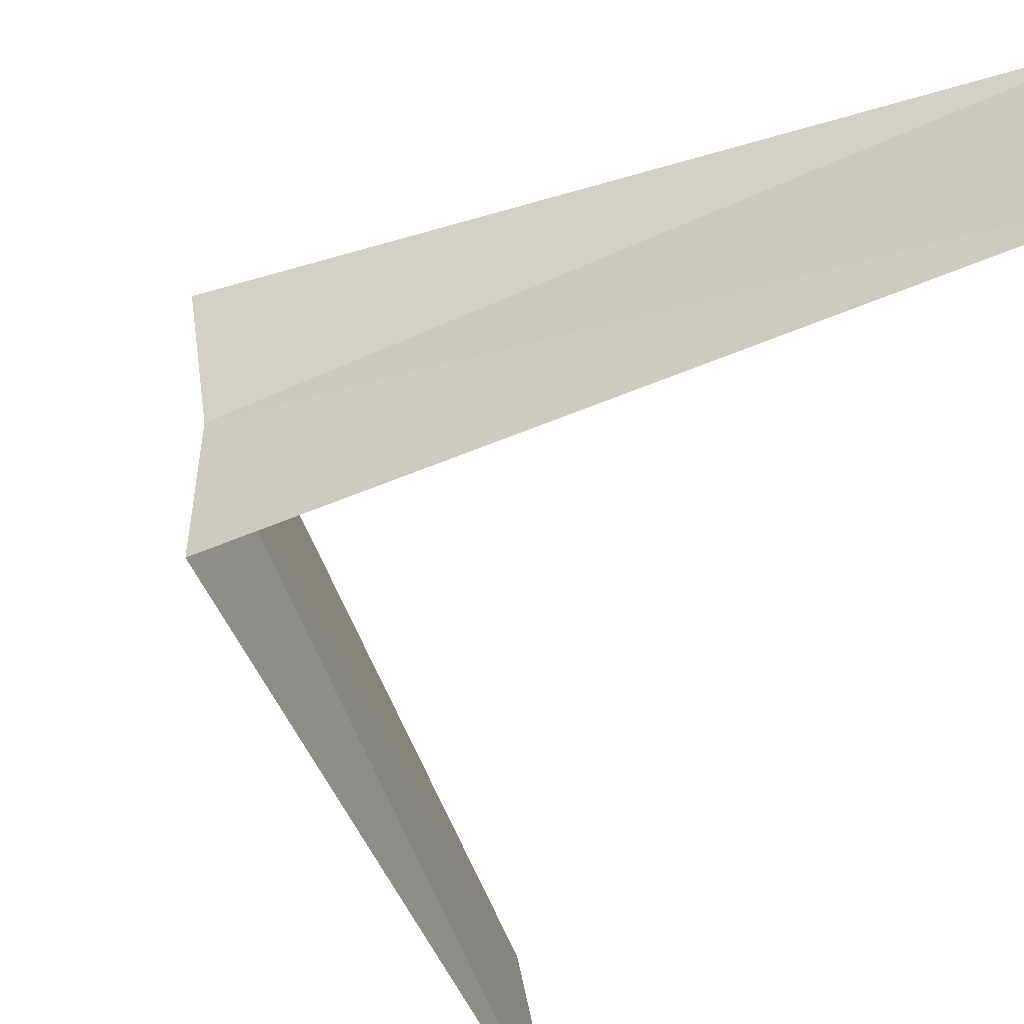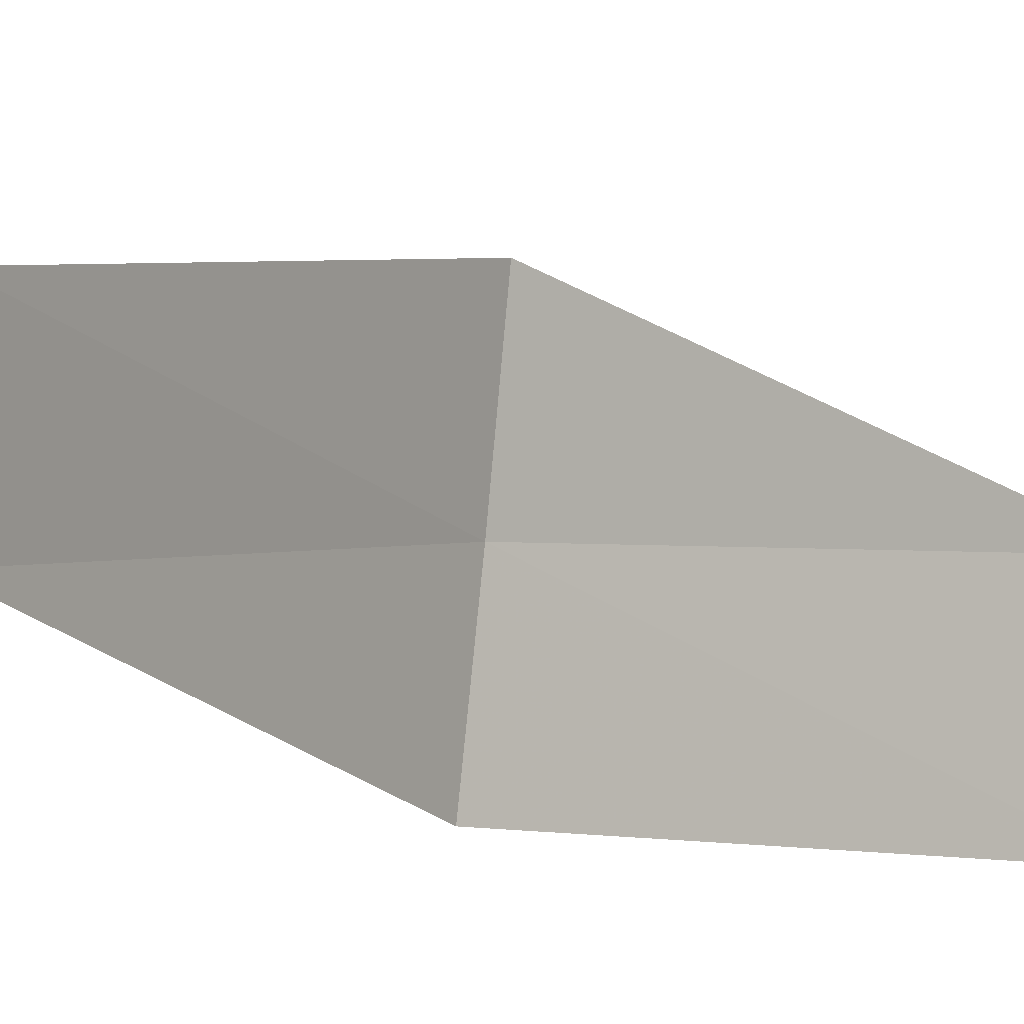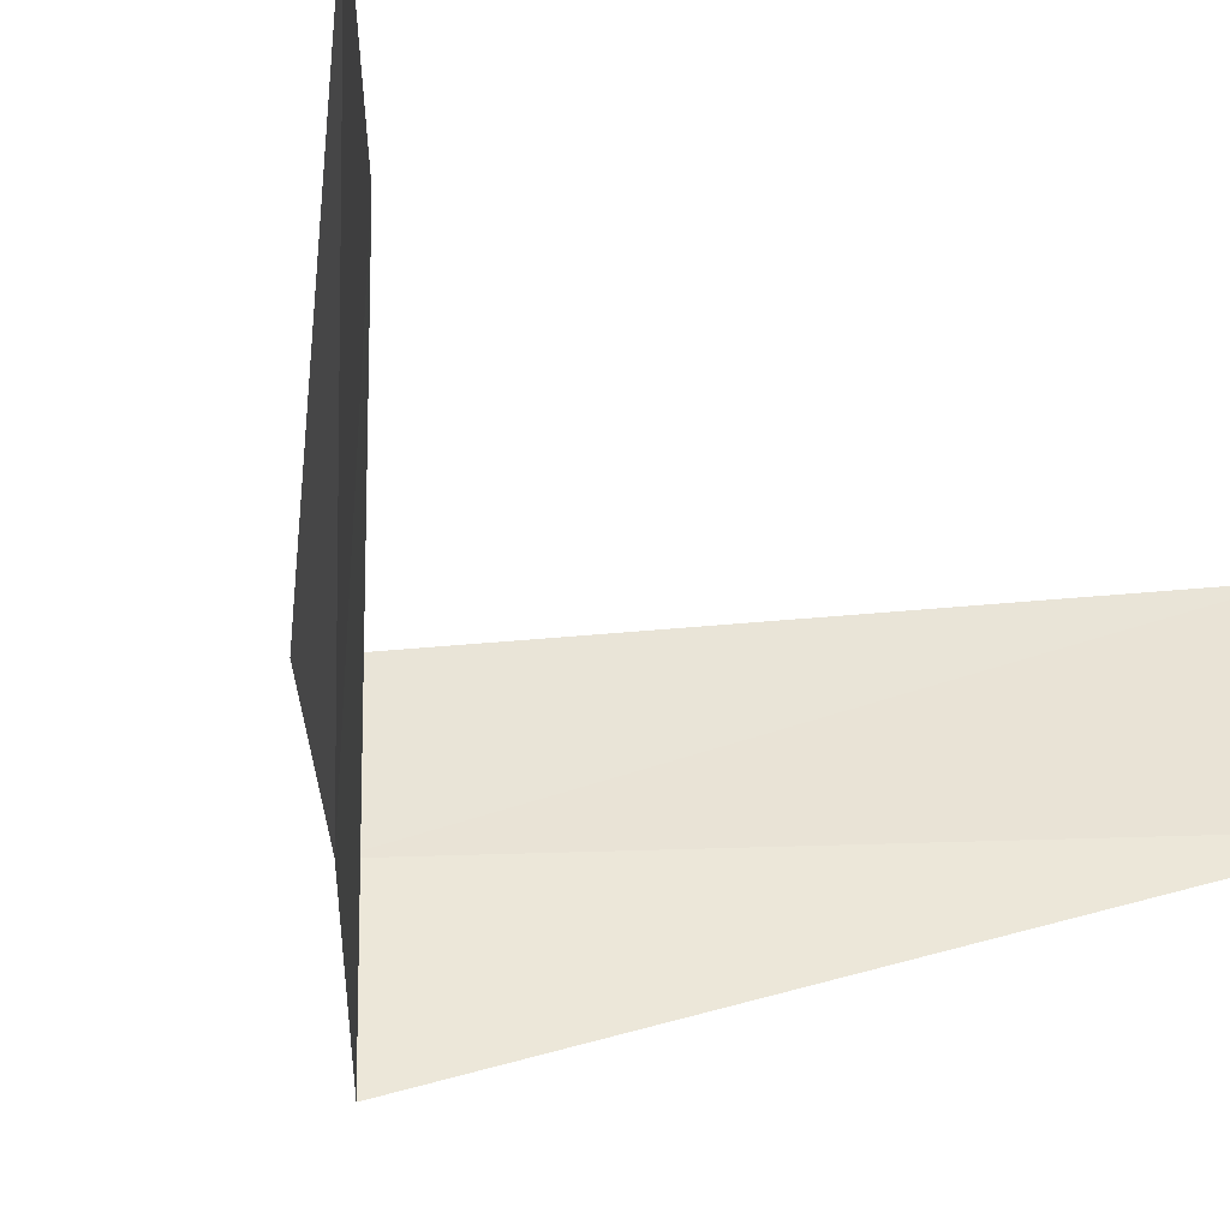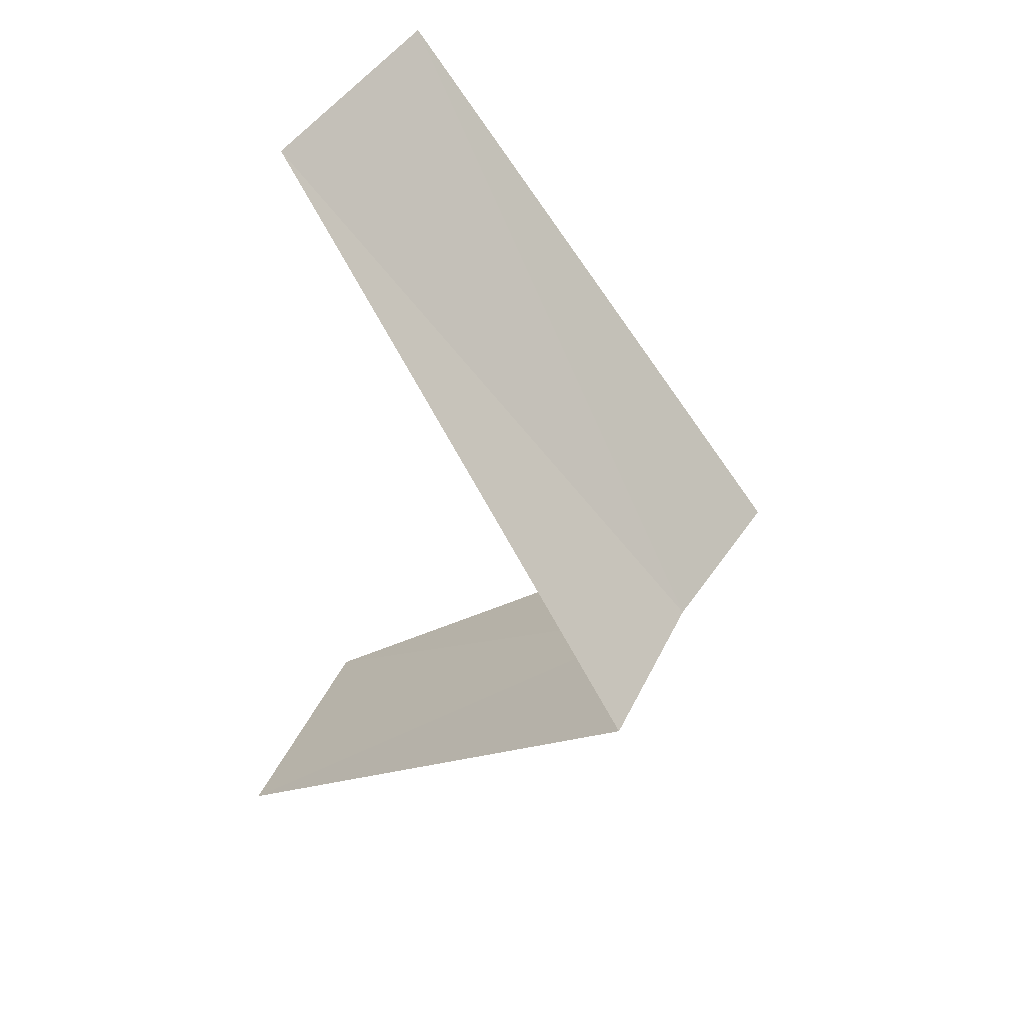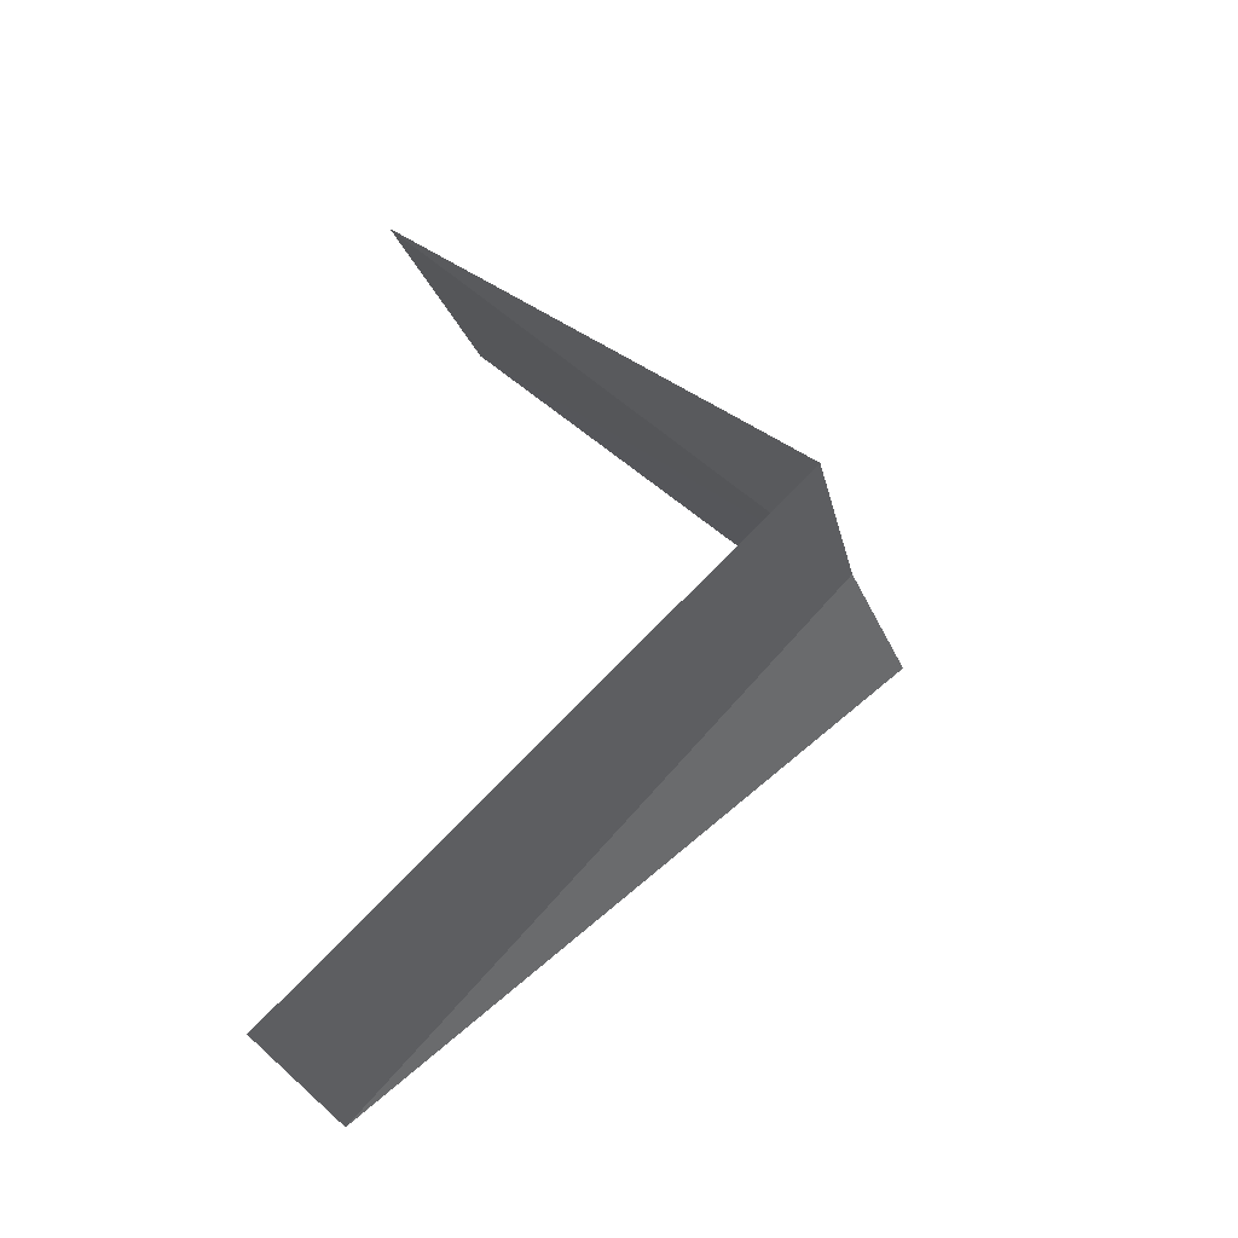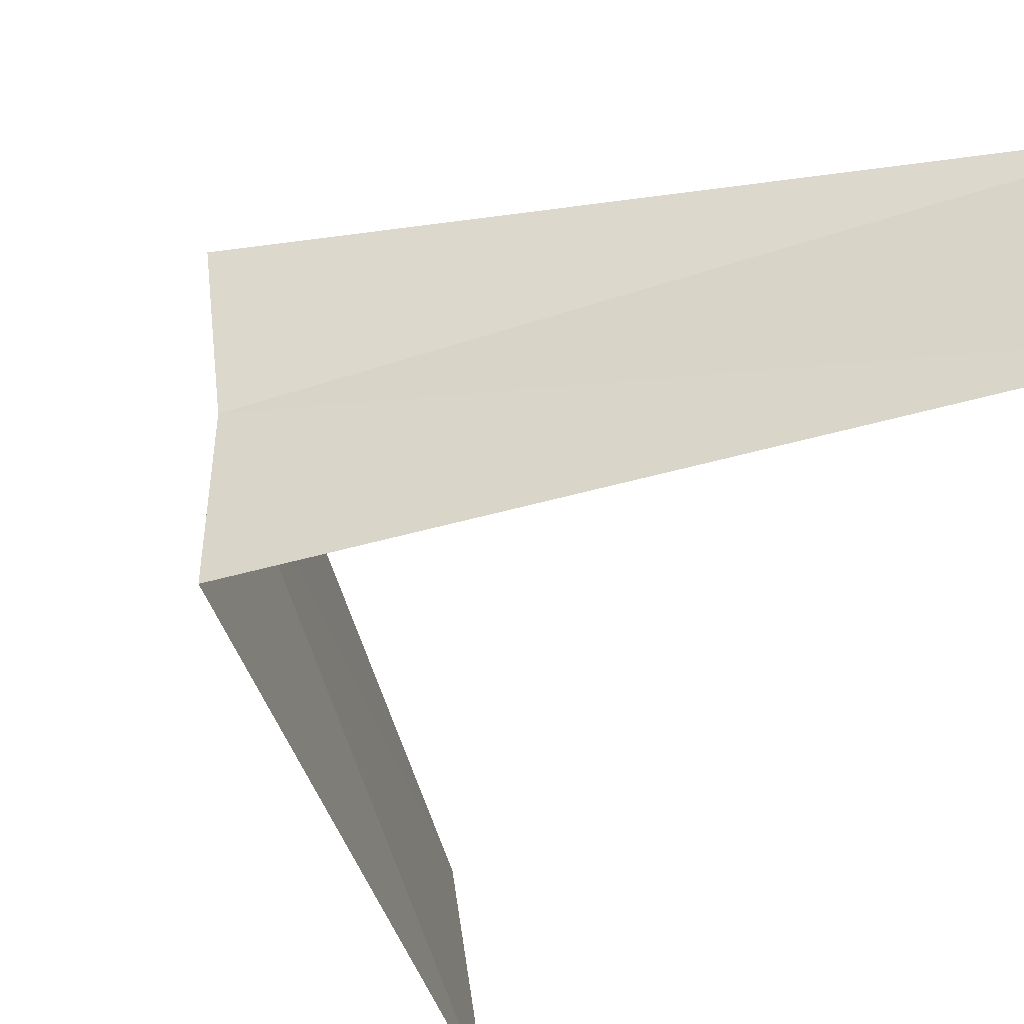
<metadata>
{"format":"obj","ext":"obj","renderer":"f3d","projection":"perspective","resolution":1024,"background":"white","views":[{"elev":-67.4,"azim":156.8,"up":"+Y"},{"elev":-9.7,"azim":94.3,"up":"+Y"},{"elev":-44.6,"azim":-138.3,"up":"+Y"},{"elev":53.9,"azim":21.7,"up":"+Z"},{"elev":-25.4,"azim":9.9,"up":"+Z"},{"elev":-59.0,"azim":150.5,"up":"+Y"}]}
</metadata>
<code>
v -2.976 0.376 11.96
v -4 0 11
v -3.968 0.5013 10.96
v -2.906 0.7461 11.92
v -3 0 12
v -3.874 0.9948 12.92
v -3.968 0.5013 12.96
f 1 3 2
f 1 4 3
f 1 2 5
f 1 6 4
f 1 7 6
f 1 5 7

</code>
